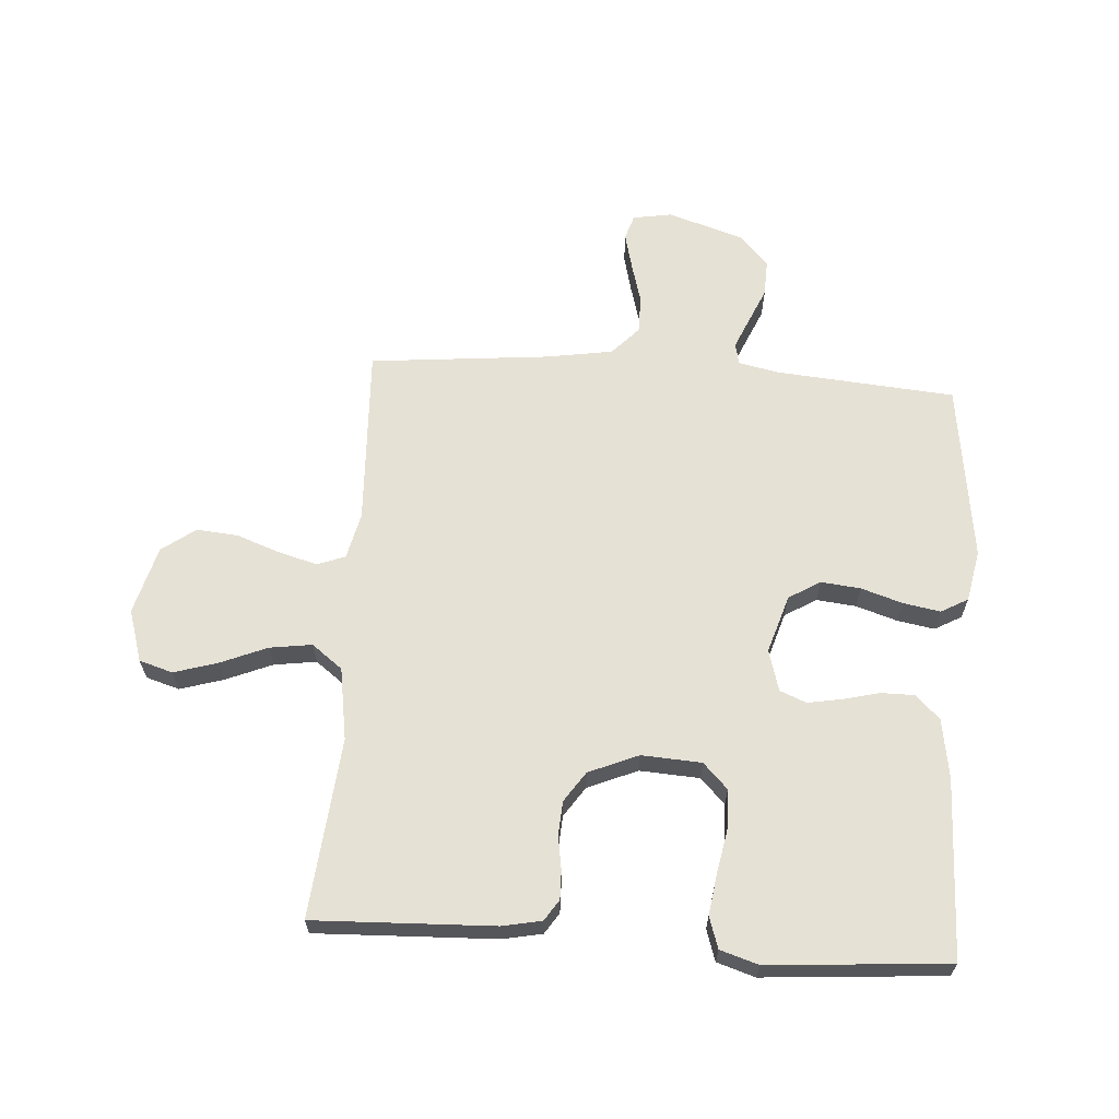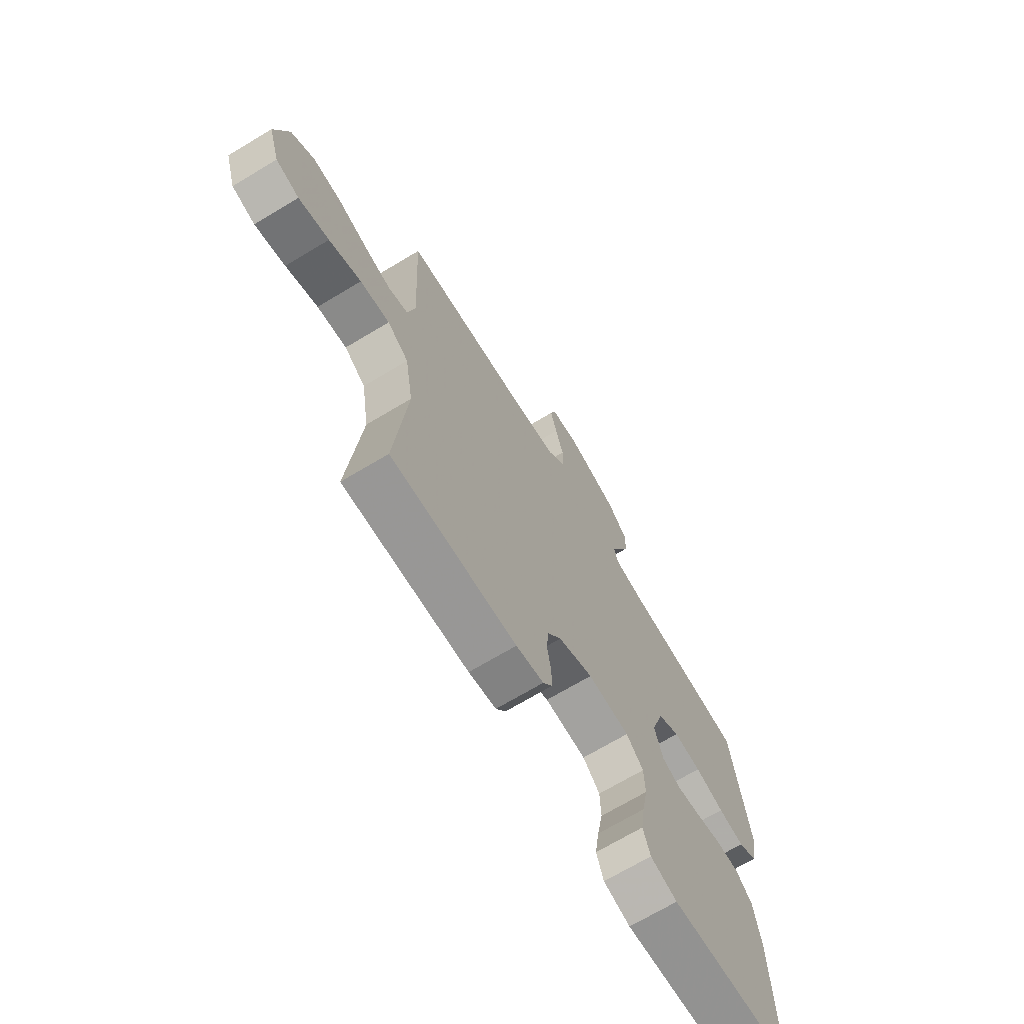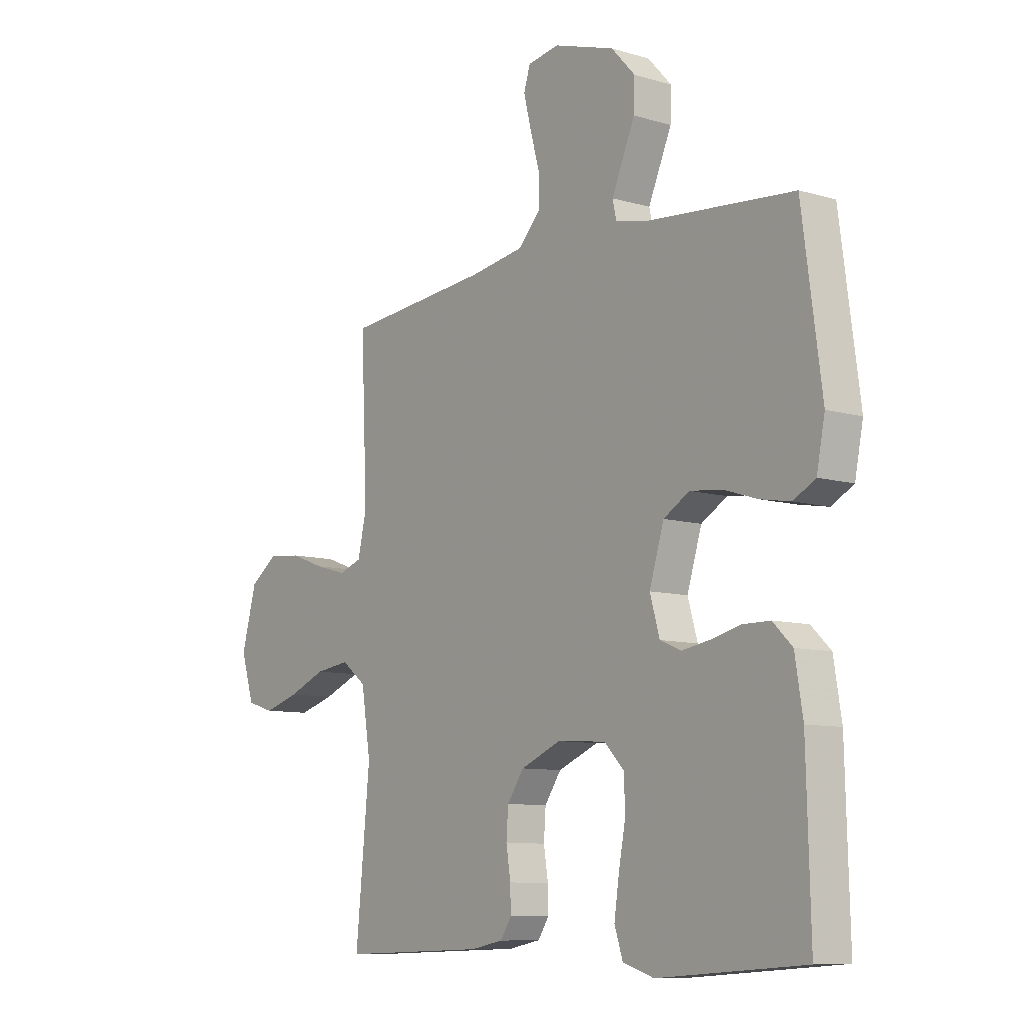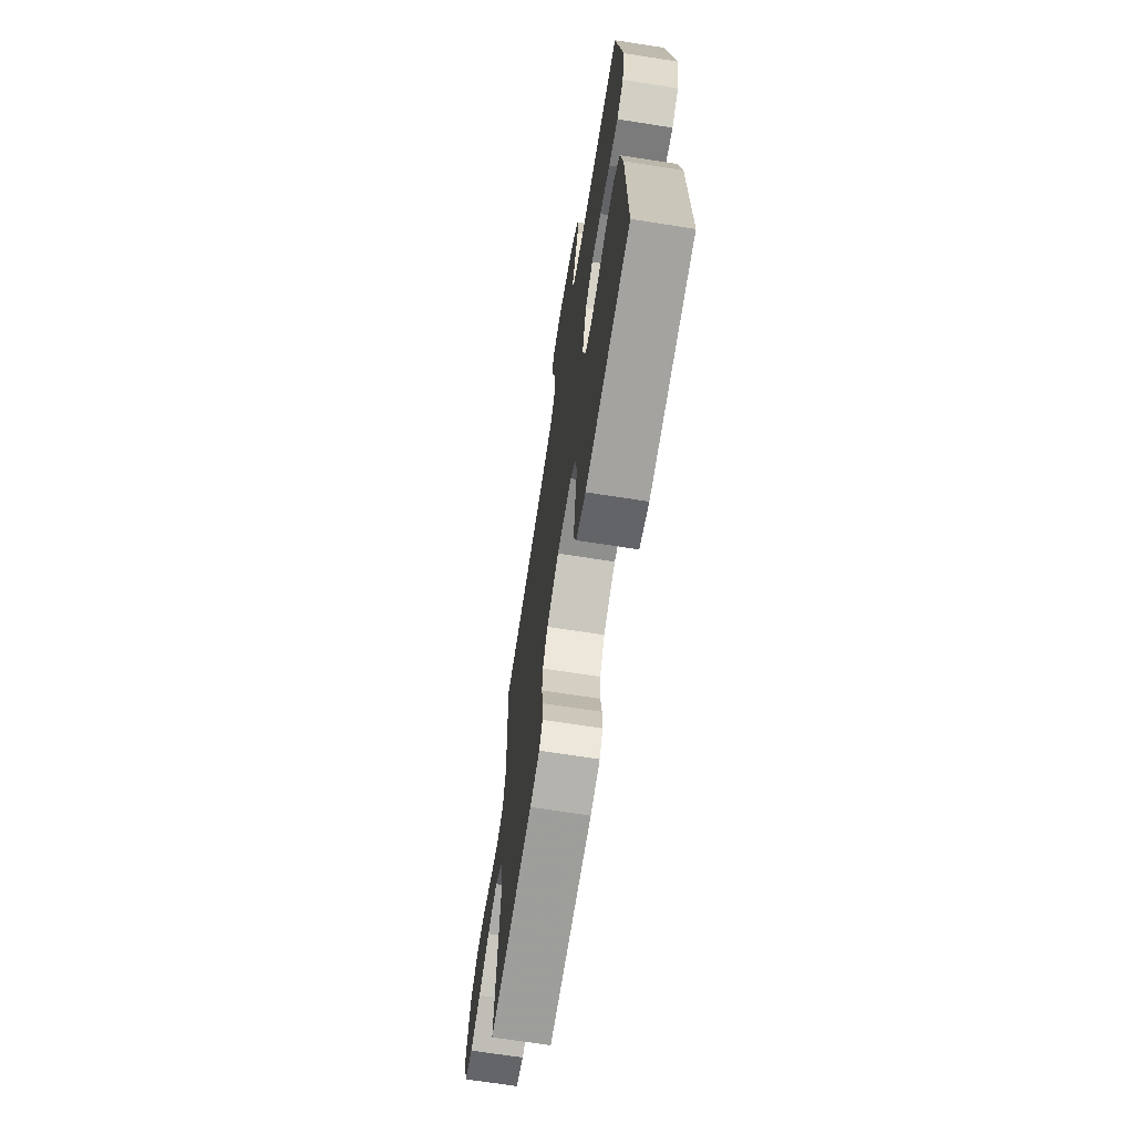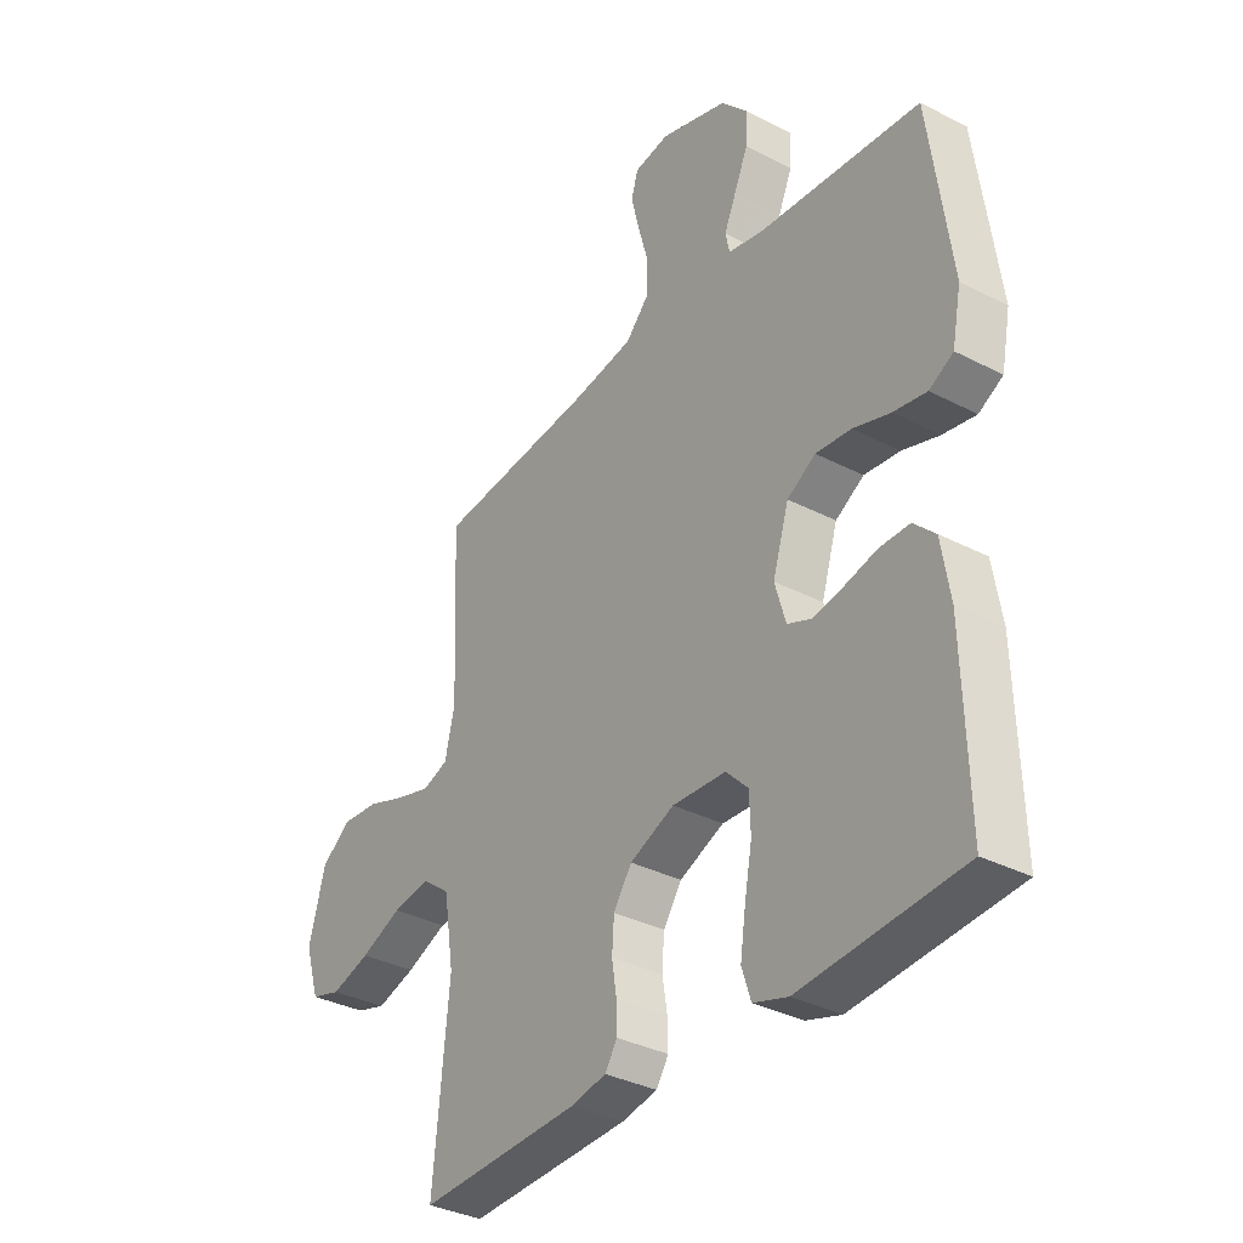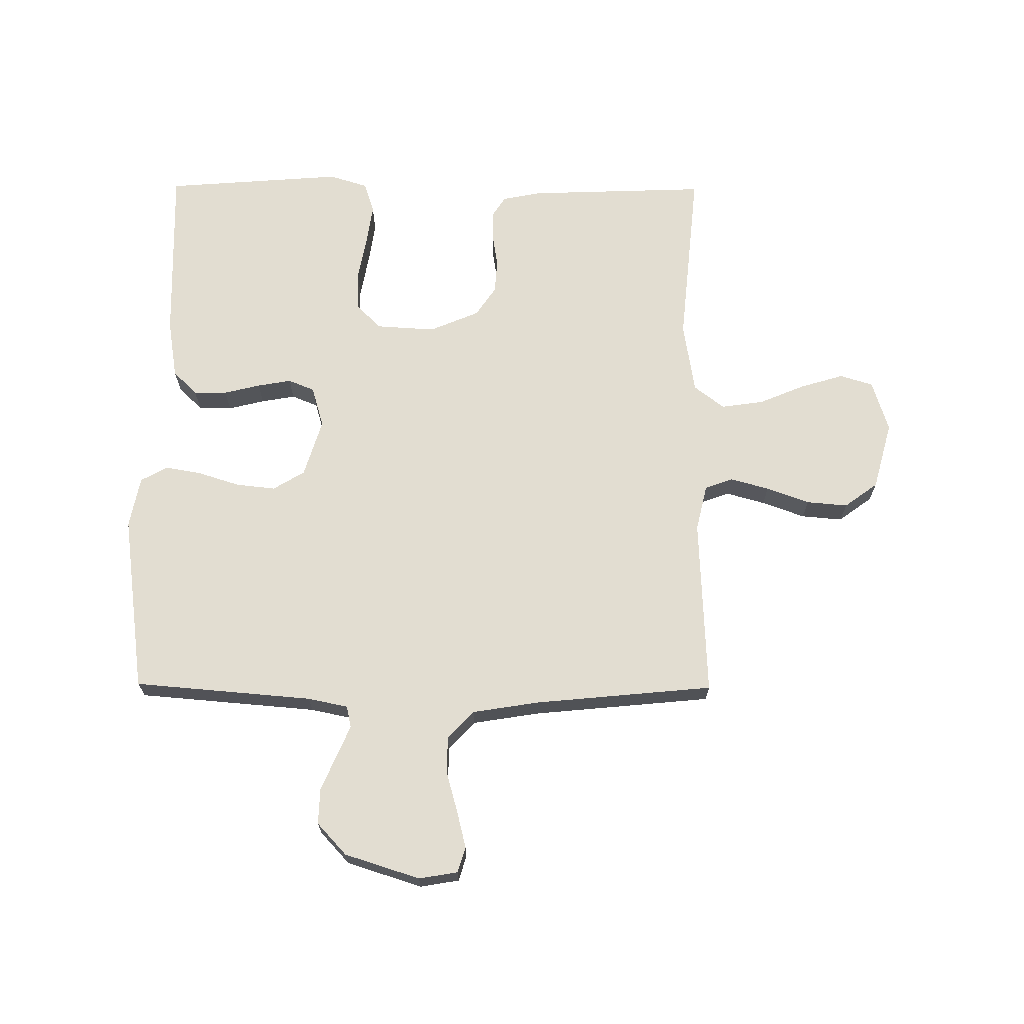
<metadata>
{"format":"obj","ext":"obj","renderer":"f3d","projection":"perspective","resolution":1024,"background":"white","views":[{"elev":64.1,"azim":-176.1,"up":"+Y"},{"elev":-69.9,"azim":121.0,"up":"+Z"},{"elev":-9.1,"azim":-128.2,"up":"+Z"},{"elev":-68.6,"azim":-98.9,"up":"+Z"},{"elev":-34.6,"azim":-124.8,"up":"+Z"},{"elev":68.5,"azim":0.4,"up":"+Y"}]}
</metadata>
<code>
v -0.5 0.07 -0.5
v -0.492 0.07 -0.2
v -0.476 0.07 -0.101
v -0.436 0.07 -0.062
v -0.38 0.07 -0.062
v -0.319 0.07 -0.077
v -0.262 0.07 -0.087
v -0.218 0.07 -0.069
v -0.198 0.07 0
v -0.228 0.07 0.097
v -0.281 0.07 0.129
v -0.347 0.07 0.122
v -0.416 0.07 0.1
v -0.478 0.07 0.089
v -0.523 0.07 0.114
v -0.54 0.07 0.2
v -0.5 0.07 0.5
v -0.2 0.07 0.525
v -0.133 0.07 0.539
v -0.125 0.07 0.575
v -0.147 0.07 0.626
v -0.173 0.07 0.686
v -0.175 0.07 0.746
v -0.126 0.07 0.799
v 0 0.07 0.839
v 0.065 0.07 0.828
v 0.078 0.07 0.786
v 0.063 0.07 0.725
v 0.044 0.07 0.657
v 0.044 0.07 0.594
v 0.088 0.07 0.547
v 0.2 0.07 0.529
v 0.5 0.07 0.5
v 0.487 0.07 0.2
v 0.505 0.07 0.122
v 0.552 0.07 0.105
v 0.617 0.07 0.123
v 0.689 0.07 0.149
v 0.758 0.07 0.155
v 0.814 0.07 0.114
v 0.845 0.07 0
v 0.818 0.07 -0.087
v 0.762 0.07 -0.104
v 0.689 0.07 -0.082
v 0.612 0.07 -0.05
v 0.541 0.07 -0.04
v 0.49 0.07 -0.079
v 0.471 0.07 -0.2
v 0.5 0.07 -0.5
v 0.2 0.07 -0.489
v 0.134 0.07 -0.476
v 0.111 0.07 -0.441
v 0.112 0.07 -0.393
v 0.121 0.07 -0.336
v 0.117 0.07 -0.28
v 0.083 0.07 -0.23
v 0 0.07 -0.195
v -0.1 0.07 -0.201
v -0.141 0.07 -0.243
v -0.143 0.07 -0.307
v -0.129 0.07 -0.382
v -0.119 0.07 -0.451
v -0.136 0.07 -0.503
v -0.2 0.07 -0.523
v -0.5 0 -0.5
v -0.492 0 -0.2
v -0.476 0 -0.101
v -0.436 0 -0.062
v -0.38 0 -0.062
v -0.319 0 -0.077
v -0.262 0 -0.087
v -0.218 0 -0.069
v -0.198 0 0
v -0.228 0 0.097
v -0.281 0 0.129
v -0.347 0 0.122
v -0.416 0 0.1
v -0.478 0 0.089
v -0.523 0 0.114
v -0.54 0 0.2
v -0.5 0 0.5
v -0.2 0 0.525
v -0.133 0 0.539
v -0.125 0 0.575
v -0.147 0 0.626
v -0.173 0 0.686
v -0.175 0 0.746
v -0.126 0 0.799
v 0 0 0.839
v 0.065 0 0.828
v 0.078 0 0.786
v 0.063 0 0.725
v 0.044 0 0.657
v 0.044 0 0.594
v 0.088 0 0.547
v 0.2 0 0.529
v 0.5 0 0.5
v 0.487 0 0.2
v 0.505 0 0.122
v 0.552 0 0.105
v 0.617 0 0.123
v 0.689 0 0.149
v 0.758 0 0.155
v 0.814 0 0.114
v 0.845 0 0
v 0.818 0 -0.087
v 0.762 0 -0.104
v 0.689 0 -0.082
v 0.612 0 -0.05
v 0.541 0 -0.04
v 0.49 0 -0.079
v 0.471 0 -0.2
v 0.5 0 -0.5
v 0.2 0 -0.489
v 0.134 0 -0.476
v 0.111 0 -0.441
v 0.112 0 -0.393
v 0.121 0 -0.336
v 0.117 0 -0.28
v 0.083 0 -0.23
v 0 0 -0.195
v -0.1 0 -0.201
v -0.141 0 -0.243
v -0.143 0 -0.307
v -0.129 0 -0.382
v -0.119 0 -0.451
v -0.136 0 -0.503
v -0.2 0 -0.523
f 60 61 62 63
f 60 63 64 1
f 51 52 53 54
f 51 54 55
f 48 49 50 51
f 47 48 51 55
f 46 47 55 56
f 42 43 44 45
f 40 41 42 45
f 40 45 46
f 37 38 39 40
f 36 37 40 46
f 35 36 46 56
f 32 33 34
f 31 32 34 35
f 26 27 28 29
f 24 25 26 29
f 24 29 30
f 21 22 23 24
f 20 21 24 30
f 19 20 30 31
f 15 16 17 18
f 12 13 14 15
f 11 12 15 18
f 10 11 18 19
f 3 4 5 6
f 3 6 7
f 2 3 7
f 59 60 1 2
f 58 59 2 7
f 57 58 7 8
f 56 57 8 9
f 19 31 35 56
f 9 10 19 56
f 127 126 125 124
f 65 128 127 124
f 118 117 116 115
f 119 118 115
f 115 114 113 112
f 119 115 112 111
f 120 119 111 110
f 109 108 107 106
f 109 106 105 104
f 110 109 104
f 104 103 102 101
f 110 104 101 100
f 120 110 100 99
f 98 97 96
f 99 98 96 95
f 93 92 91 90
f 93 90 89 88
f 94 93 88
f 88 87 86 85
f 94 88 85 84
f 95 94 84 83
f 82 81 80 79
f 79 78 77 76
f 82 79 76 75
f 83 82 75 74
f 70 69 68 67
f 71 70 67
f 71 67 66
f 66 65 124 123
f 71 66 123 122
f 72 71 122 121
f 73 72 121 120
f 120 99 95 83
f 120 83 74 73
f 1 65 66 2
f 2 66 67 3
f 3 67 68 4
f 4 68 69 5
f 5 69 70 6
f 6 70 71 7
f 7 71 72 8
f 8 72 73 9
f 9 73 74 10
f 10 74 75 11
f 11 75 76 12
f 12 76 77 13
f 13 77 78 14
f 14 78 79 15
f 15 79 80 16
f 16 80 81 17
f 17 81 82 18
f 18 82 83 19
f 19 83 84 20
f 20 84 85 21
f 21 85 86 22
f 22 86 87 23
f 23 87 88 24
f 24 88 89 25
f 25 89 90 26
f 26 90 91 27
f 27 91 92 28
f 28 92 93 29
f 29 93 94 30
f 30 94 95 31
f 31 95 96 32
f 32 96 97 33
f 33 97 98 34
f 34 98 99 35
f 35 99 100 36
f 36 100 101 37
f 37 101 102 38
f 38 102 103 39
f 39 103 104 40
f 40 104 105 41
f 41 105 106 42
f 42 106 107 43
f 43 107 108 44
f 44 108 109 45
f 45 109 110 46
f 46 110 111 47
f 47 111 112 48
f 48 112 113 49
f 49 113 114 50
f 50 114 115 51
f 51 115 116 52
f 52 116 117 53
f 53 117 118 54
f 54 118 119 55
f 55 119 120 56
f 56 120 121 57
f 57 121 122 58
f 58 122 123 59
f 59 123 124 60
f 60 124 125 61
f 61 125 126 62
f 62 126 127 63
f 63 127 128 64
f 64 128 65 1

</code>
